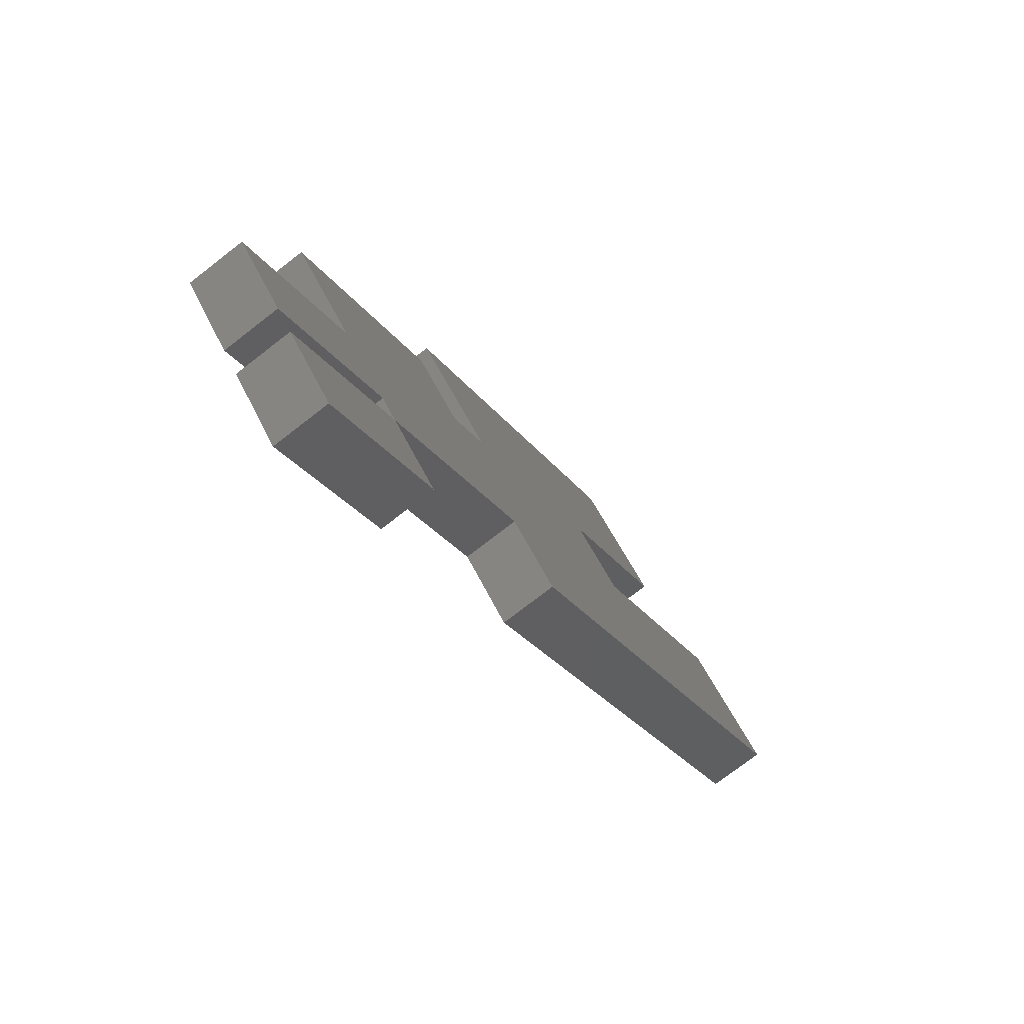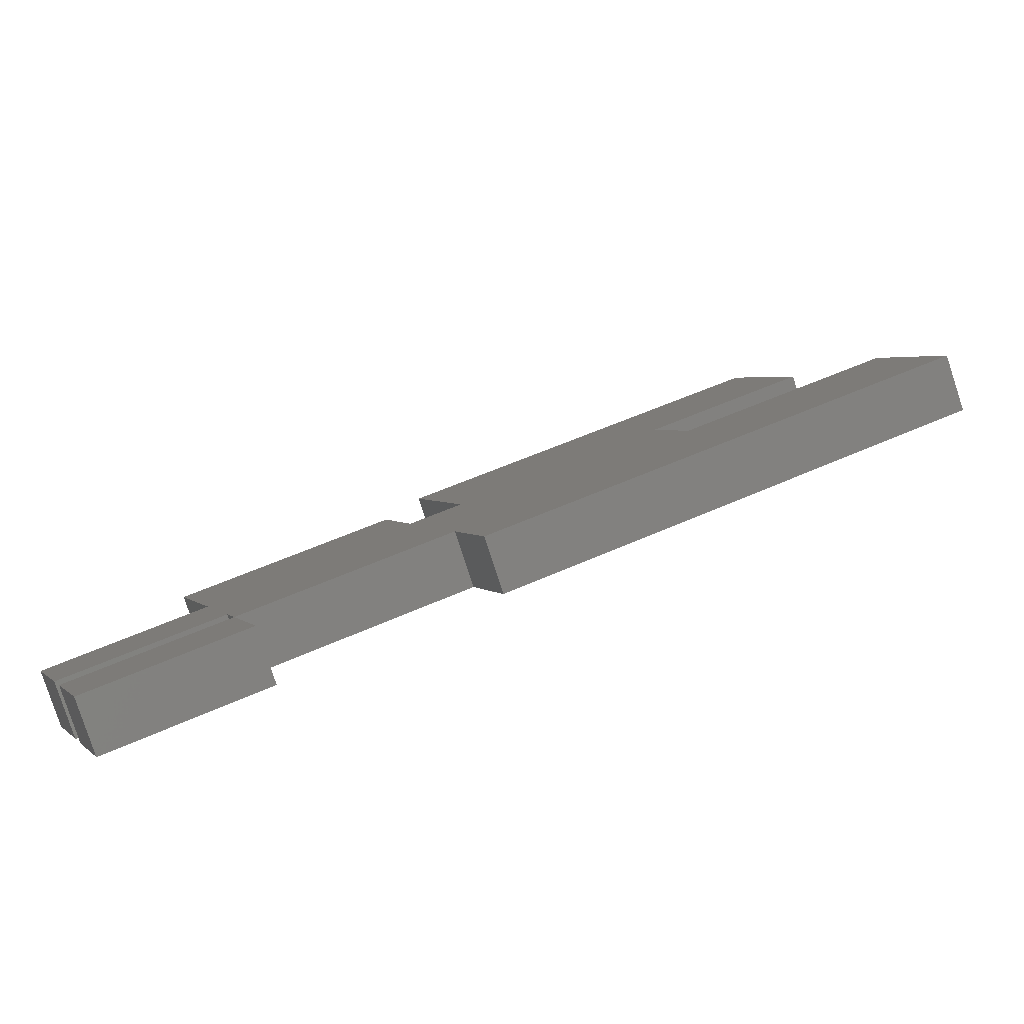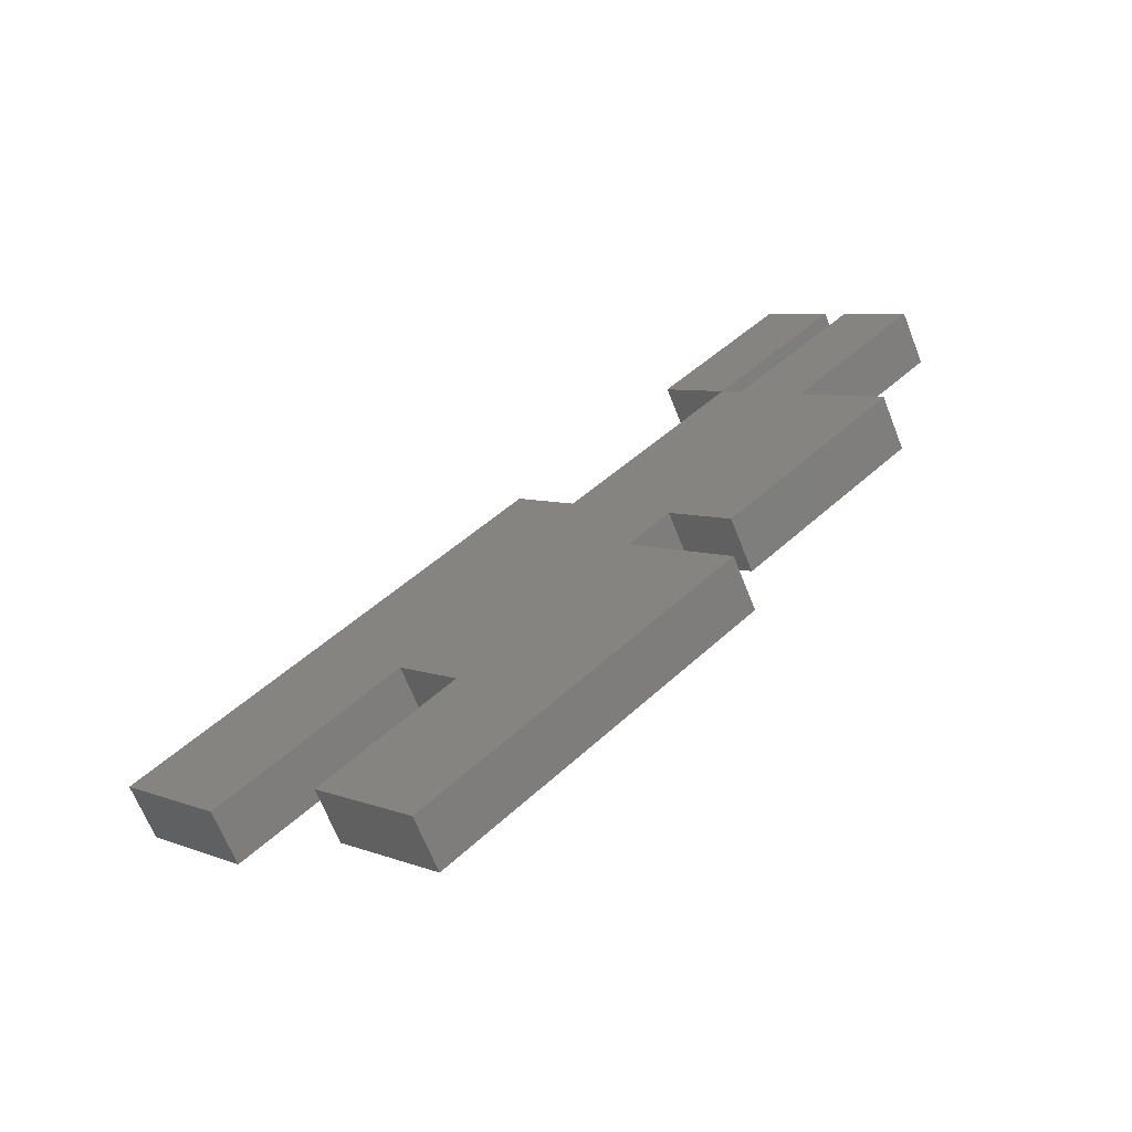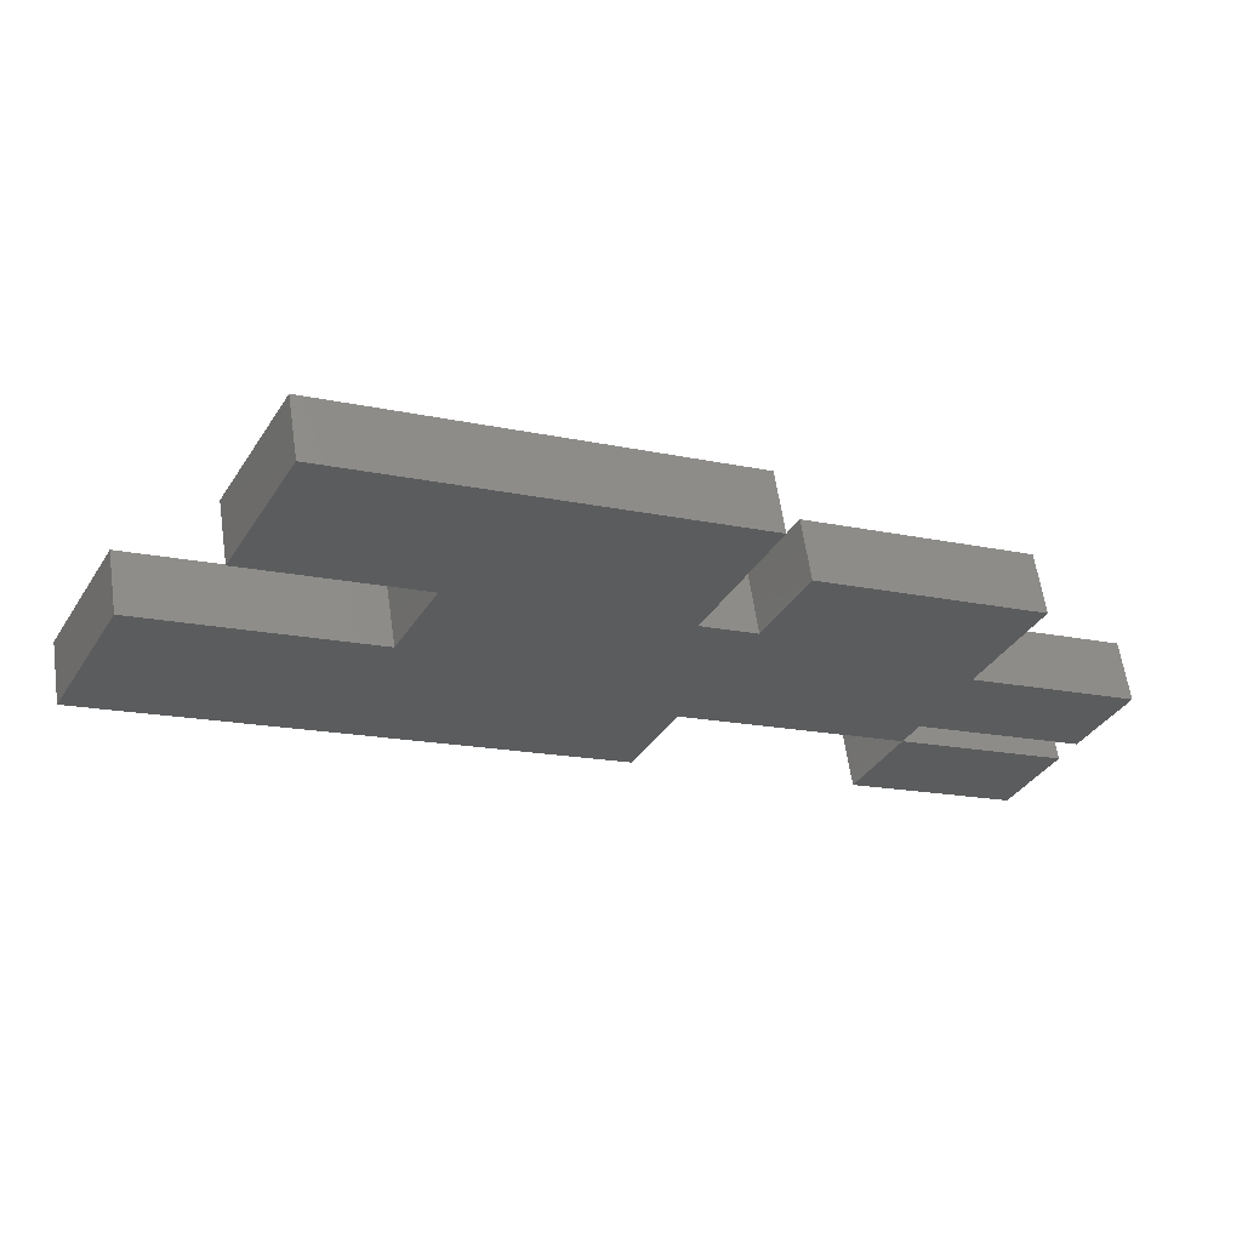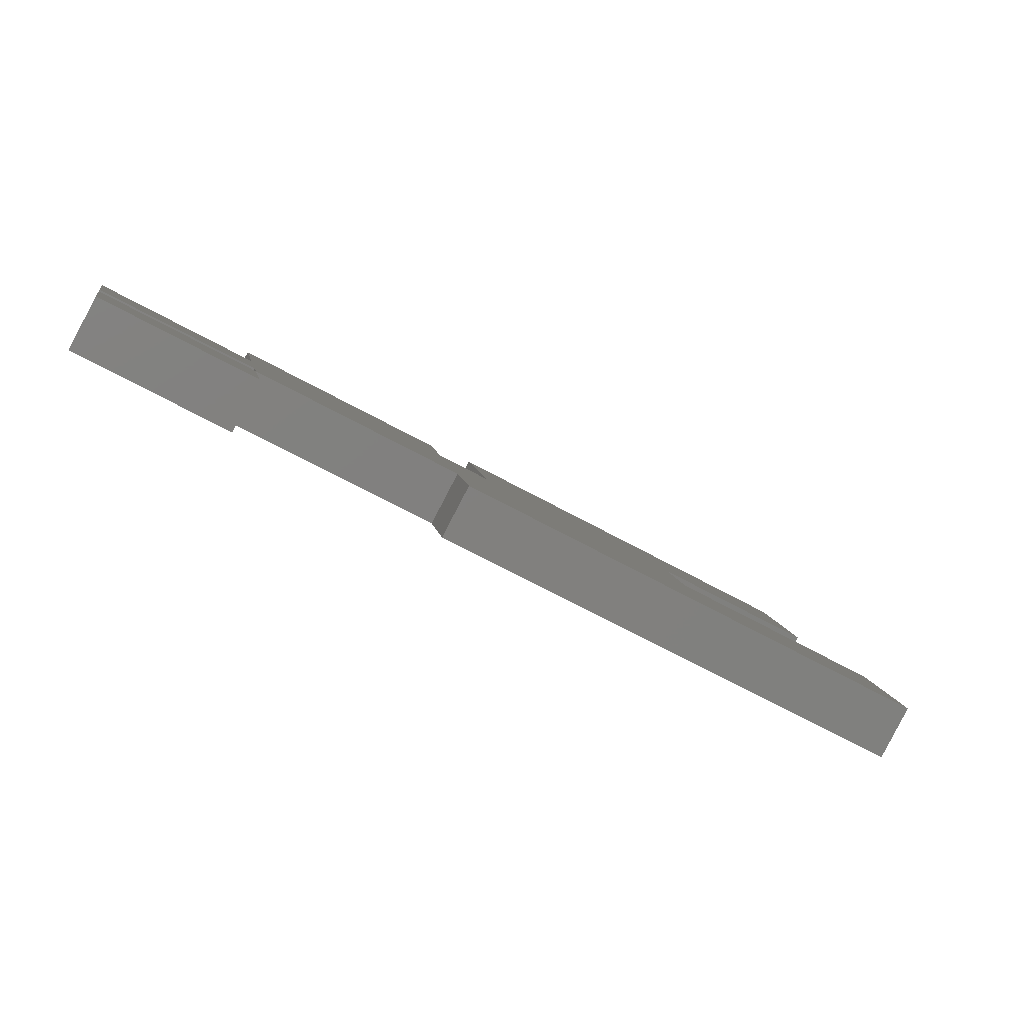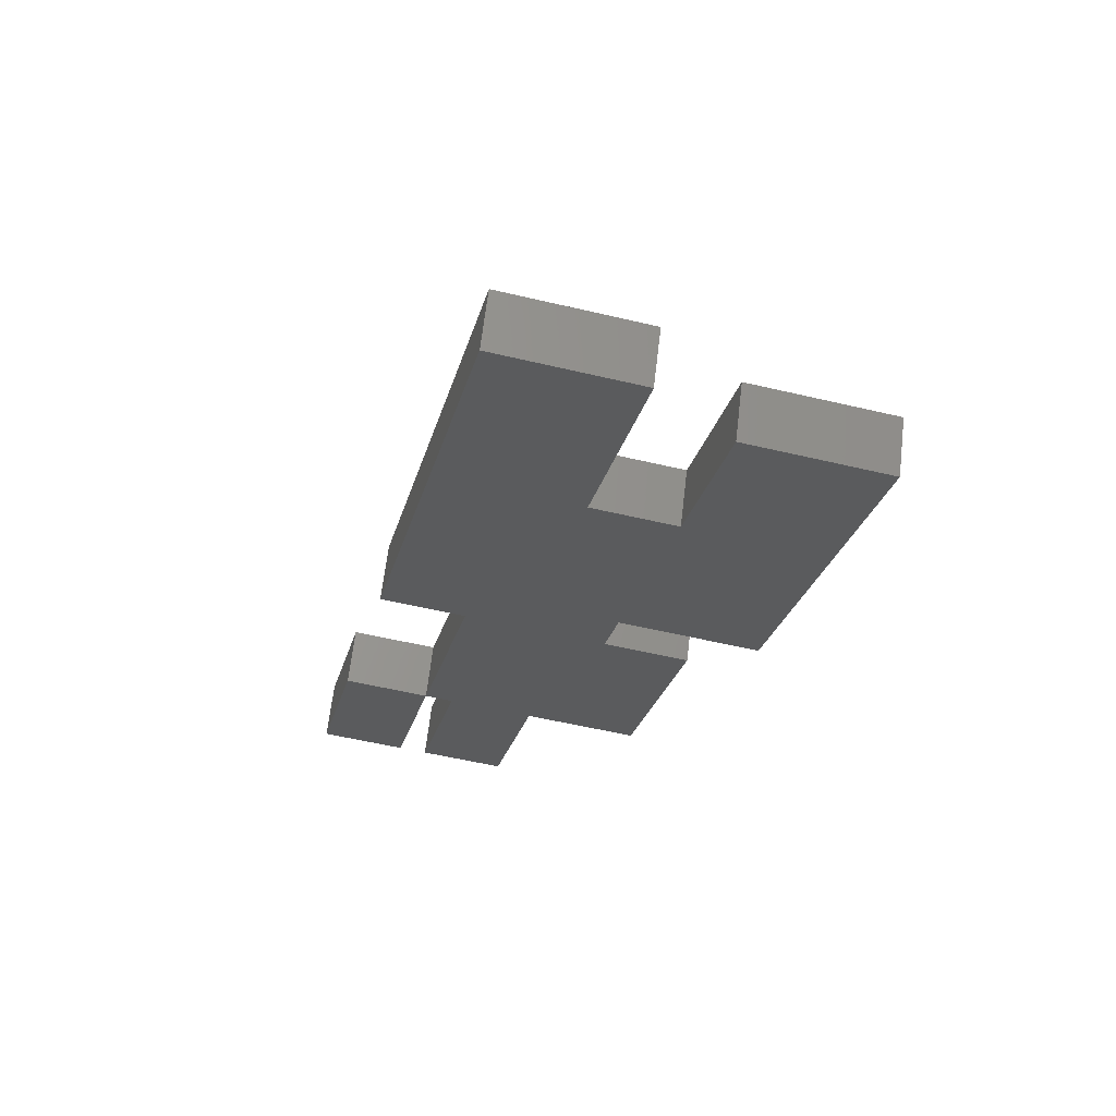
<metadata>
{"format":"stl","ext":"stl","renderer":"f3d","projection":"perspective","resolution":1024,"background":"white","views":[{"elev":-53.6,"azim":151.1,"up":"+Z"},{"elev":-67.0,"azim":-136.3,"up":"+Z"},{"elev":6.0,"azim":-11.4,"up":"+Y"},{"elev":47.7,"azim":16.7,"up":"+Z"},{"elev":9.0,"azim":-160.9,"up":"+Y"},{"elev":-52.8,"azim":-76.4,"up":"+Y"}]}
</metadata>
<code>
# stl→obj: 48 verts, 92 faces
v 3.154 0.9109 4.552
v 2.036 1.794 3.448
v 2.45 0.9109 3.227
v 2.74 1.794 4.772
v 6.273 2.789 2.894
v 5.569 2.789 1.569
v 5.858 3.672 3.114
v 5.154 3.672 1.79
v 1.256 1.324 3.862
v 1.671 0.4415 3.642
v -1.448 -1.436 5.3
v -2.152 -1.436 3.976
v 1.746 0.9109 1.903
v 4.63 2.789 -0.1965
v 1.277 0.9109 1.02
v 4.395 2.789 -0.638
v 5.334 2.789 1.128
v -2.566 -0.5535 4.196
v -1.862 -0.5535 5.52
v 1.331 1.794 2.123
v 4.215 3.672 0.02391
v 3.98 3.672 -0.4176
v 0.862 1.794 1.241
v 4.919 3.672 1.348
v 2.844 0.4415 5.849
v 2.43 1.324 6.07
v 7.673 4.197 -0.1156
v 6.968 4.197 -1.44
v -2.613 -2.845 8.751
v -3.787 -2.845 6.544
v -2.621 -1.436 3.093
v 7.258 5.08 0.1048
v 6.554 5.08 -1.22
v -4.201 -1.962 6.764
v -3.027 -1.962 8.971
v -3.036 -0.5535 3.313
v 0.5723 0.9109 -0.3043
v 0.1578 1.794 -0.08391
v -5.685 -2.431 5.854
v -5.27 -3.314 5.634
v -6.444 -3.314 3.426
v -6.859 -2.431 3.647
v 3.276 3.672 -1.742
v 3.691 2.789 -1.962
v 6.734 4.197 -1.882
v 6.03 4.197 -3.206
v 6.319 5.08 -1.661
v 5.615 5.08 -2.986
f 1 2 3
f 1 4 2
f 5 3 6
f 5 1 3
f 7 4 1
f 7 1 5
f 7 8 2
f 7 2 4
f 2 9 10
f 2 10 3
f 10 11 12
f 3 10 13
f 14 15 16
f 14 13 15
f 17 13 14
f 17 3 13
f 6 3 17
f 13 10 12
f 5 6 8
f 5 8 7
f 9 18 19
f 2 20 9
f 21 22 23
f 21 23 20
f 24 21 20
f 24 20 2
f 8 24 2
f 20 18 9
f 25 10 9
f 25 9 26
f 22 15 23
f 22 16 15
f 14 16 22
f 14 22 21
f 27 14 28
f 27 17 14
f 6 17 24
f 6 24 8
f 11 29 30
f 25 11 10
f 25 29 11
f 11 18 12
f 11 19 18
f 13 31 15
f 13 12 31
f 32 33 21
f 32 21 24
f 19 34 35
f 26 9 19
f 26 19 35
f 20 23 36
f 20 36 18
f 26 35 29
f 26 29 25
f 15 37 38
f 15 38 23
f 33 14 21
f 33 28 14
f 27 28 33
f 27 33 32
f 32 24 17
f 32 17 27
f 19 30 34
f 19 11 30
f 29 34 30
f 29 35 34
f 18 39 40
f 18 40 12
f 31 40 41
f 12 40 31
f 37 31 41
f 15 31 37
f 36 42 39
f 18 36 39
f 38 42 36
f 23 38 36
f 38 41 42
f 38 37 41
f 40 42 41
f 40 39 42
f 16 43 44
f 16 22 43
f 45 44 46
f 45 16 44
f 47 22 16
f 47 16 45
f 47 48 43
f 47 43 22
f 48 44 43
f 48 46 44
f 45 46 48
f 45 48 47

</code>
